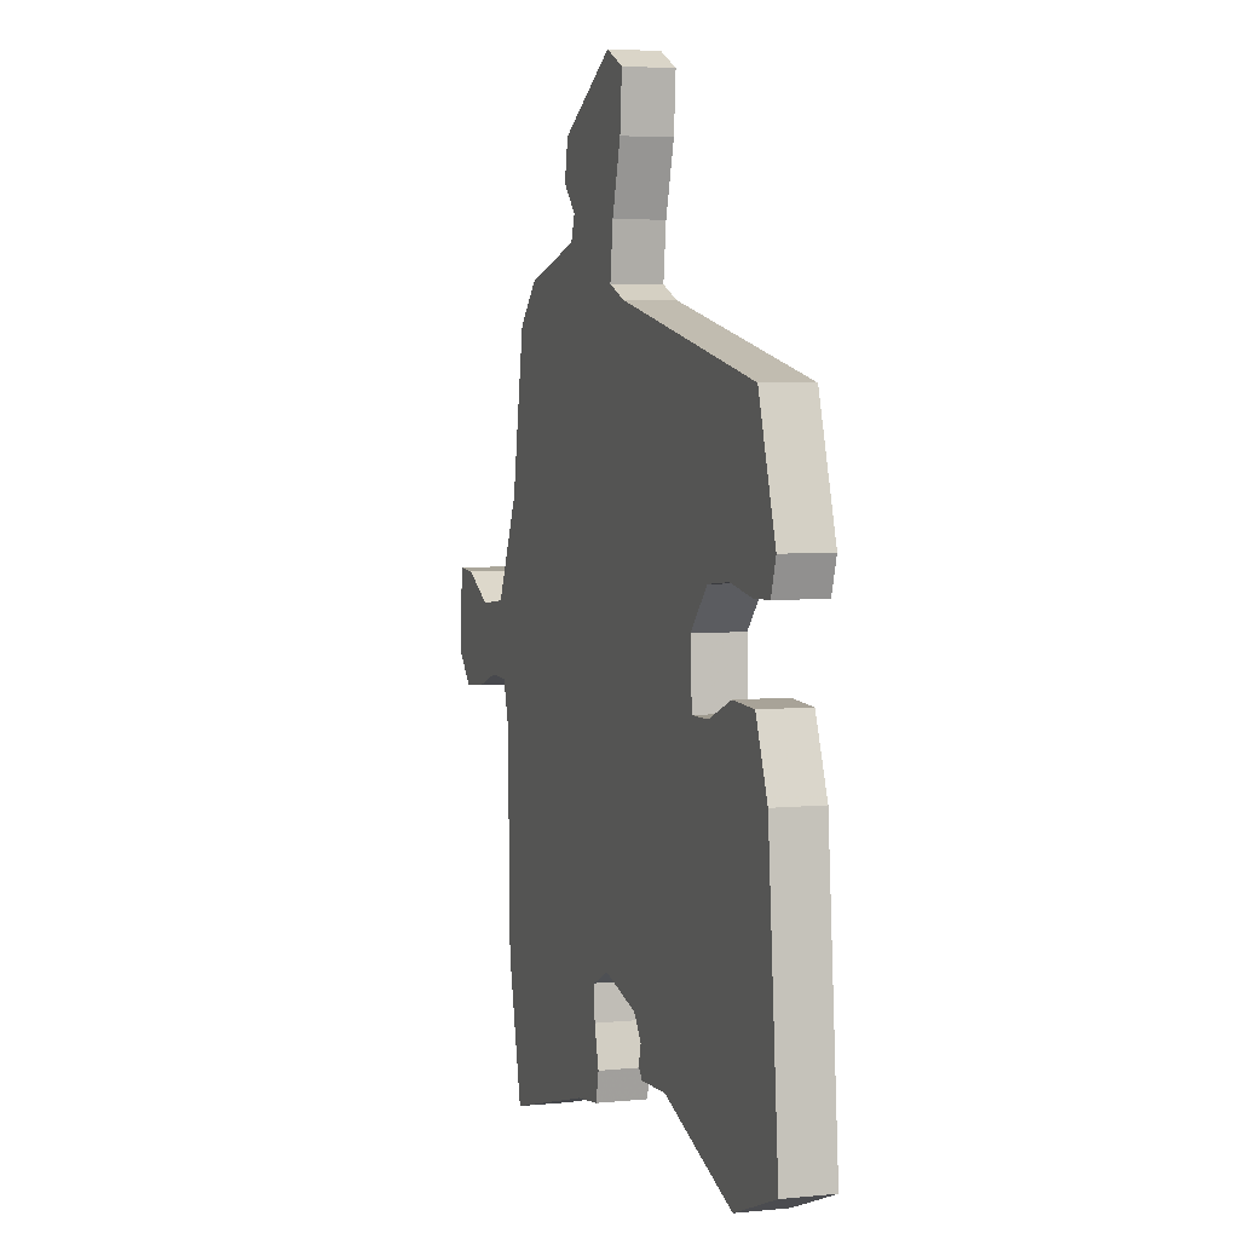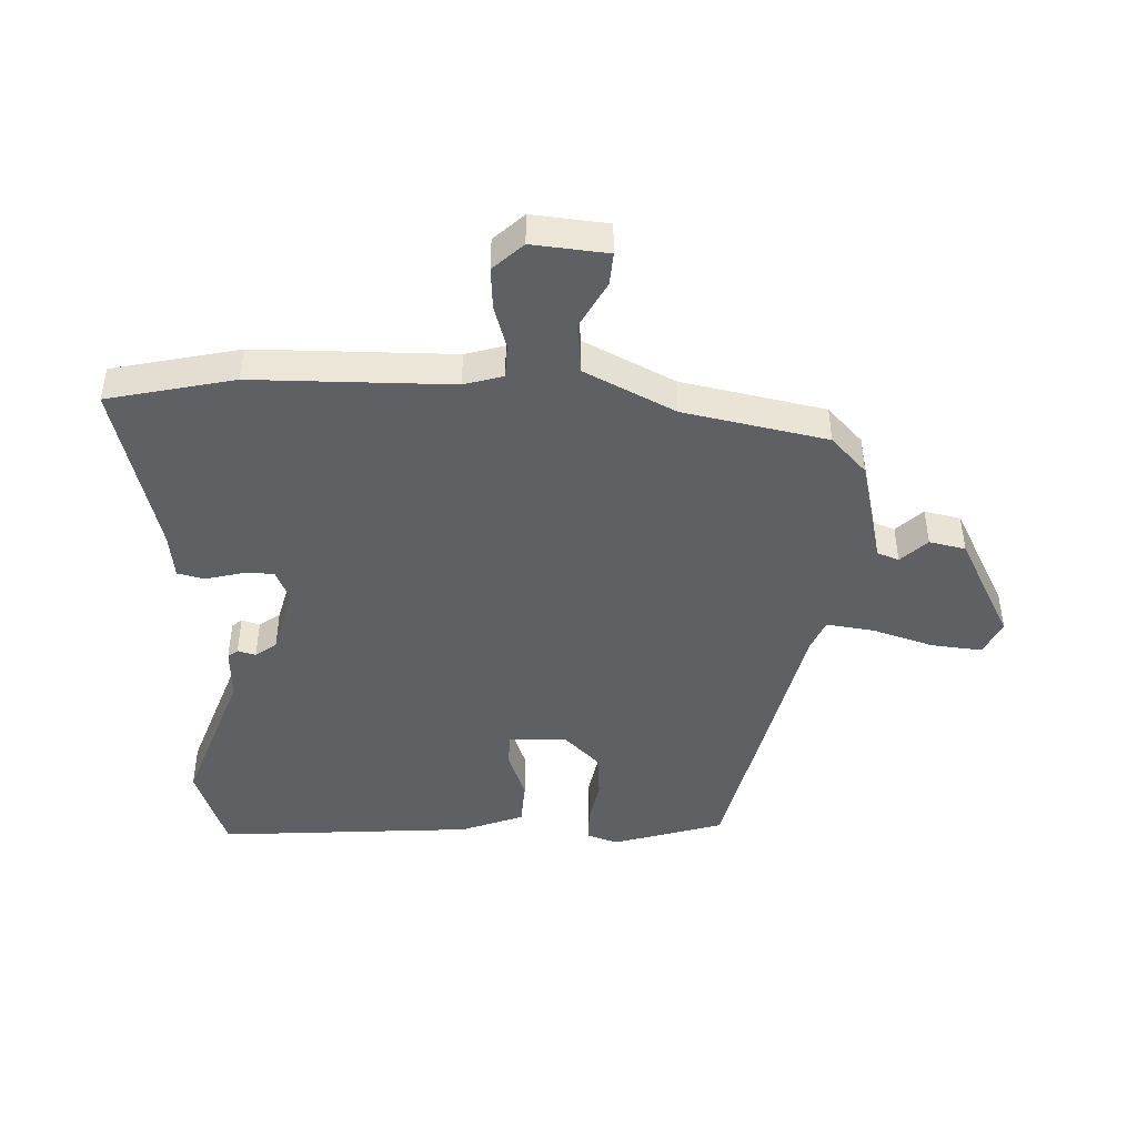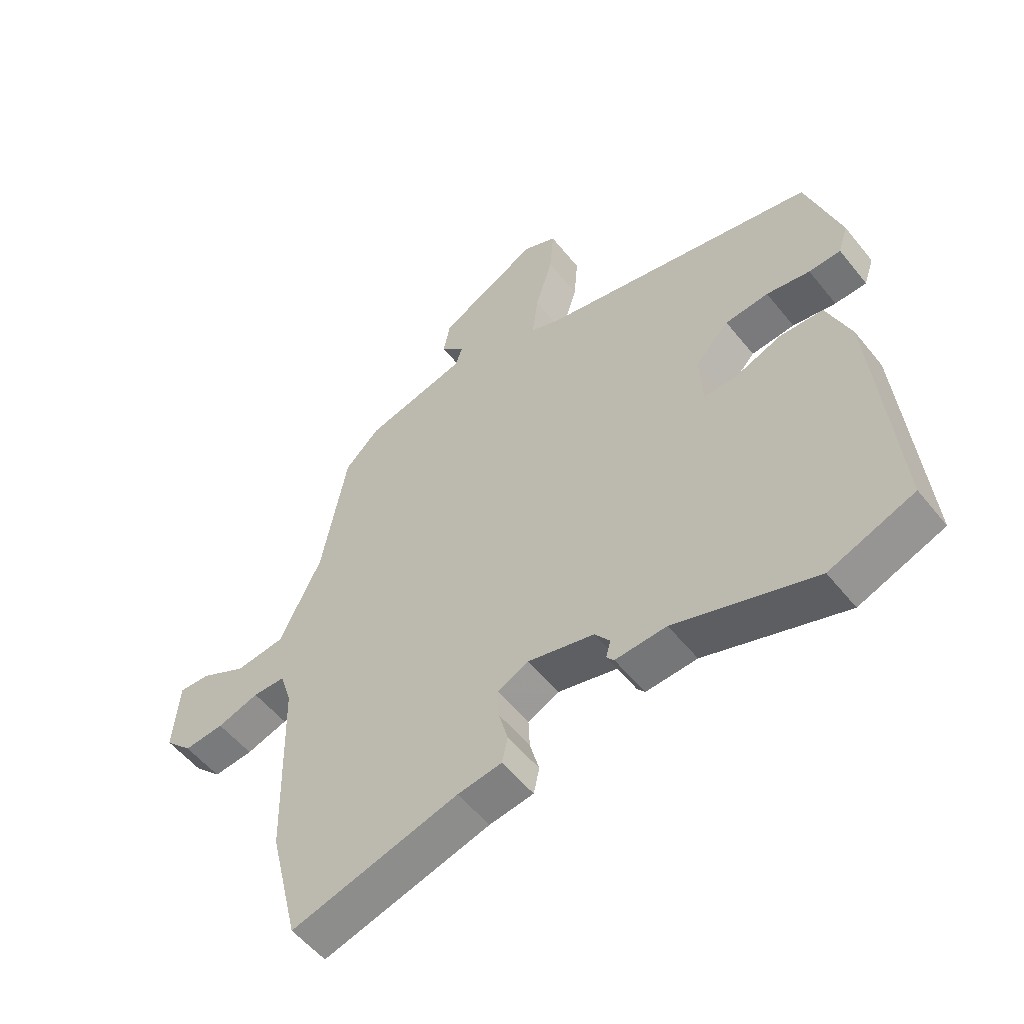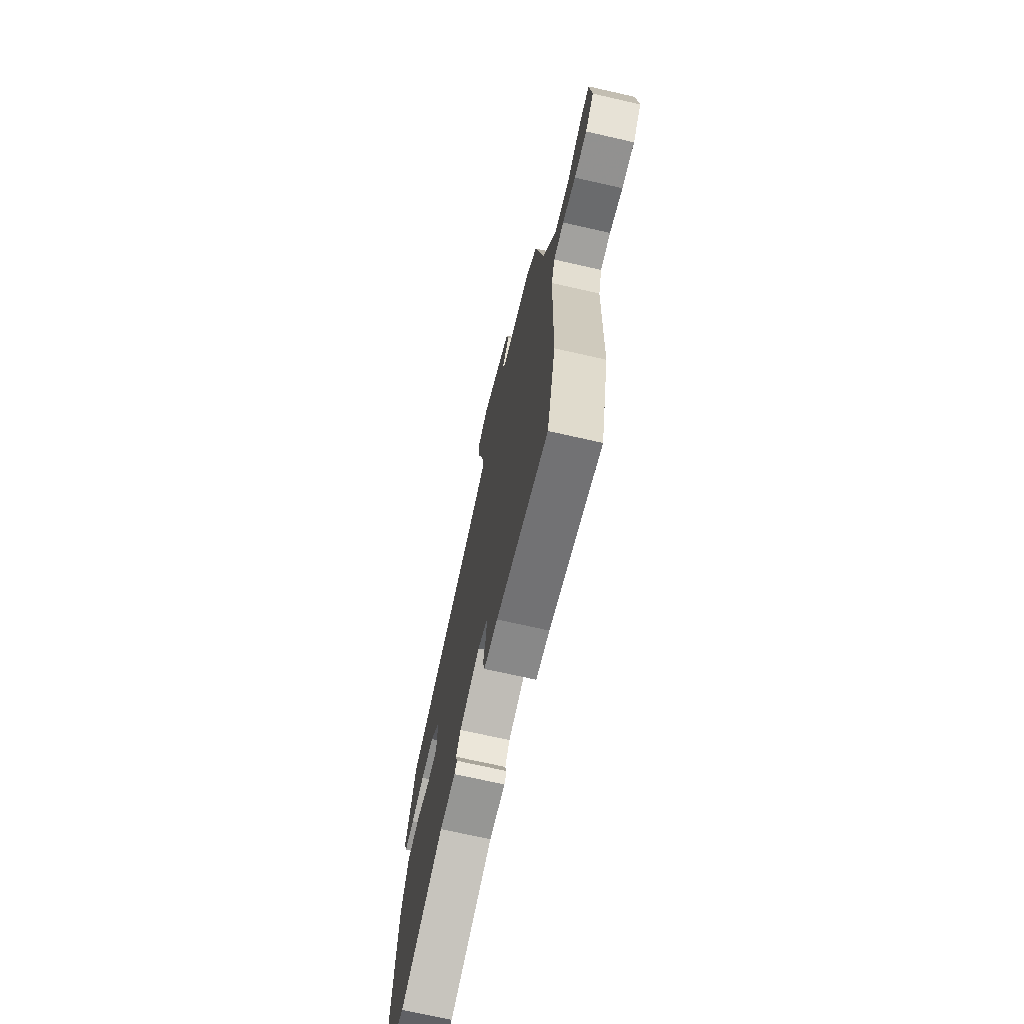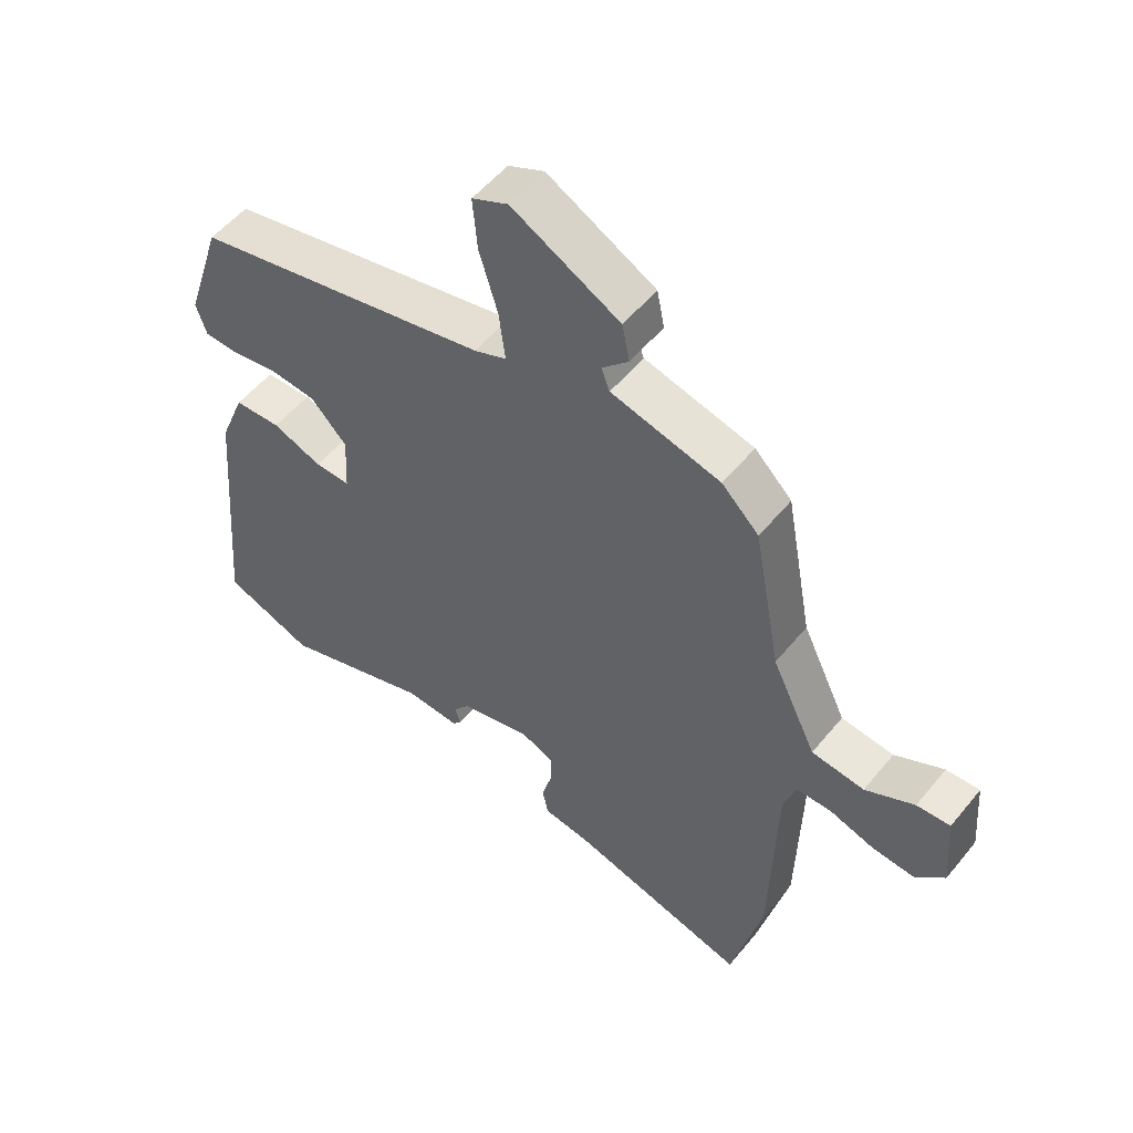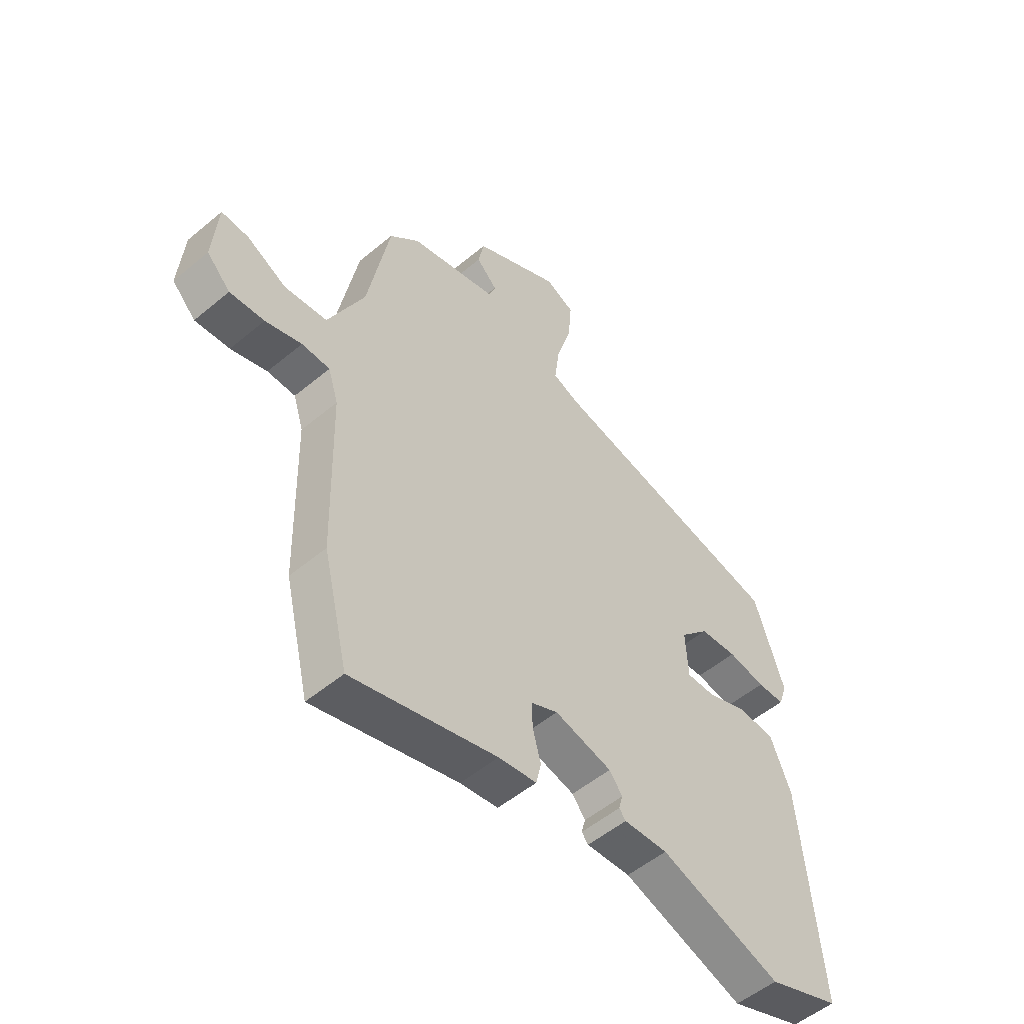
<metadata>
{"format":"obj","ext":"obj","renderer":"f3d","projection":"perspective","resolution":1024,"background":"white","views":[{"elev":4.6,"azim":72.3,"up":"+Z"},{"elev":-44.9,"azim":-93.1,"up":"+Y"},{"elev":-54.6,"azim":38.0,"up":"+Z"},{"elev":-71.0,"azim":-102.8,"up":"+Z"},{"elev":53.7,"azim":-141.7,"up":"+Z"},{"elev":-53.0,"azim":-48.2,"up":"+Z"}]}
</metadata>
<code>
v -0.472 0.07 -0.619
v -0.522 0.07 -0.41
v -0.53 0.07 -0.082
v -0.55 0.07 -0.018
v -0.606 0.07 -0.017
v -0.678 0.07 -0.04
v -0.747 0.07 -0.046
v -0.794 0.07 0.002
v -0.784 0.07 0.127
v -0.73 0.07 0.124
v -0.651 0.07 0.083
v -0.566 0.07 0.093
v -0.494 0.07 0.243
v -0.45 0.07 0.481
v -0.39 0.07 0.54
v -0.214 0.07 0.585
v -0.201 0.07 0.621
v -0.243 0.07 0.663
v -0.231 0.07 0.723
v -0.057 0.07 0.817
v 0.001 0.07 0.79
v -0.006 0.07 0.706
v -0.036 0.07 0.606
v -0.046 0.07 0.526
v 0.006 0.07 0.505
v 0.484 0.07 0.403
v 0.543 0.07 0.221
v 0.526 0.07 0.17
v 0.471 0.07 0.168
v 0.396 0.07 0.181
v 0.321 0.07 0.174
v 0.263 0.07 0.113
v 0.268 0.07 0.018
v 0.325 0.07 0.019
v 0.405 0.07 0.05
v 0.48 0.07 0.047
v 0.521 0.07 -0.056
v 0.558 0.07 -0.478
v 0.413 0.07 -0.533
v 0.171 0.07 -0.451
v 0.083 0.07 -0.456
v 0.07 0.07 -0.44
v 0.078 0.07 -0.41
v 0.052 0.07 -0.376
v -0.062 0.07 -0.348
v -0.116 0.07 -0.373
v -0.114 0.07 -0.425
v -0.098 0.07 -0.484
v -0.108 0.07 -0.529
v -0.184 0.07 -0.54
v -0.472 0 -0.619
v -0.522 0 -0.41
v -0.53 0 -0.082
v -0.55 0 -0.018
v -0.606 0 -0.017
v -0.678 0 -0.04
v -0.747 0 -0.046
v -0.794 0 0.002
v -0.784 0 0.127
v -0.73 0 0.124
v -0.651 0 0.083
v -0.566 0 0.093
v -0.494 0 0.243
v -0.45 0 0.481
v -0.39 0 0.54
v -0.214 0 0.585
v -0.201 0 0.621
v -0.243 0 0.663
v -0.231 0 0.723
v -0.057 0 0.817
v 0.001 0 0.79
v -0.006 0 0.706
v -0.036 0 0.606
v -0.046 0 0.526
v 0.006 0 0.505
v 0.484 0 0.403
v 0.543 0 0.221
v 0.526 0 0.17
v 0.471 0 0.168
v 0.396 0 0.181
v 0.321 0 0.174
v 0.263 0 0.113
v 0.268 0 0.018
v 0.325 0 0.019
v 0.405 0 0.05
v 0.48 0 0.047
v 0.521 0 -0.056
v 0.558 0 -0.478
v 0.413 0 -0.533
v 0.171 0 -0.451
v 0.083 0 -0.456
v 0.07 0 -0.44
v 0.078 0 -0.41
v 0.052 0 -0.376
v -0.062 0 -0.348
v -0.116 0 -0.373
v -0.114 0 -0.425
v -0.098 0 -0.484
v -0.108 0 -0.529
v -0.184 0 -0.54
f 47 48 49 50
f 46 47 50 1
f 40 41 42 43
f 40 43 44
f 39 40 44
f 38 39 44
f 37 38 44 45
f 34 35 36 37
f 33 34 37 45
f 27 28 29 30
f 25 26 27 30
f 24 25 30 31
f 20 21 22 23
f 20 23 24
f 17 18 19 20
f 16 17 20 24
f 13 14 15 16
f 12 13 16 24
f 8 9 10 11
f 8 11 12
f 5 6 7 8
f 4 5 8 12
f 3 4 12 24
f 46 1 2 3
f 32 33 45 46
f 32 46 3 24
f 24 31 32
f 100 99 98 97
f 51 100 97 96
f 93 92 91 90
f 94 93 90
f 94 90 89
f 94 89 88
f 95 94 88 87
f 87 86 85 84
f 95 87 84 83
f 80 79 78 77
f 80 77 76 75
f 81 80 75 74
f 73 72 71 70
f 74 73 70
f 70 69 68 67
f 74 70 67 66
f 66 65 64 63
f 74 66 63 62
f 61 60 59 58
f 62 61 58
f 58 57 56 55
f 62 58 55 54
f 74 62 54 53
f 53 52 51 96
f 96 95 83 82
f 74 53 96 82
f 82 81 74
f 1 51 52 2
f 2 52 53 3
f 3 53 54 4
f 4 54 55 5
f 5 55 56 6
f 6 56 57 7
f 7 57 58 8
f 8 58 59 9
f 9 59 60 10
f 10 60 61 11
f 11 61 62 12
f 12 62 63 13
f 13 63 64 14
f 14 64 65 15
f 15 65 66 16
f 16 66 67 17
f 17 67 68 18
f 18 68 69 19
f 19 69 70 20
f 20 70 71 21
f 21 71 72 22
f 22 72 73 23
f 23 73 74 24
f 24 74 75 25
f 25 75 76 26
f 26 76 77 27
f 27 77 78 28
f 28 78 79 29
f 29 79 80 30
f 30 80 81 31
f 31 81 82 32
f 32 82 83 33
f 33 83 84 34
f 34 84 85 35
f 35 85 86 36
f 36 86 87 37
f 37 87 88 38
f 38 88 89 39
f 39 89 90 40
f 40 90 91 41
f 41 91 92 42
f 42 92 93 43
f 43 93 94 44
f 44 94 95 45
f 45 95 96 46
f 46 96 97 47
f 47 97 98 48
f 48 98 99 49
f 49 99 100 50
f 50 100 51 1

</code>
